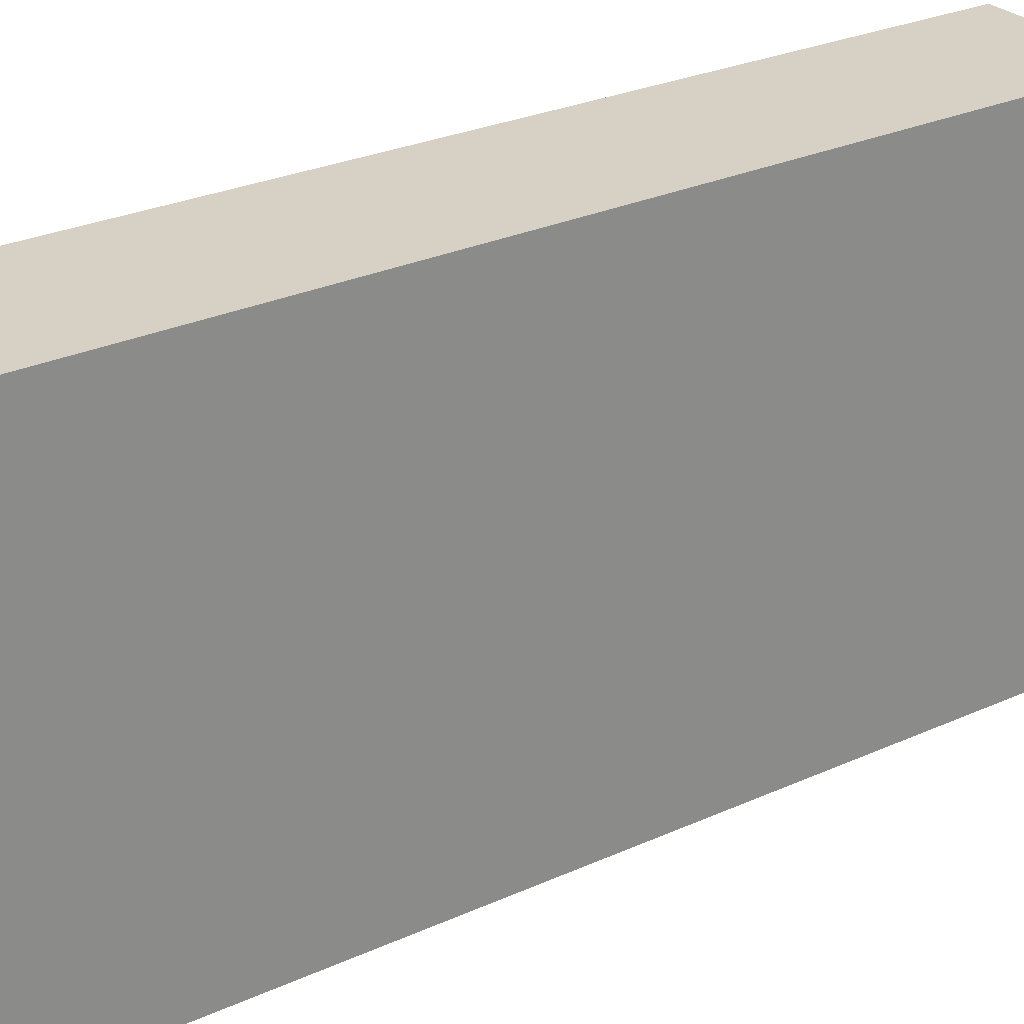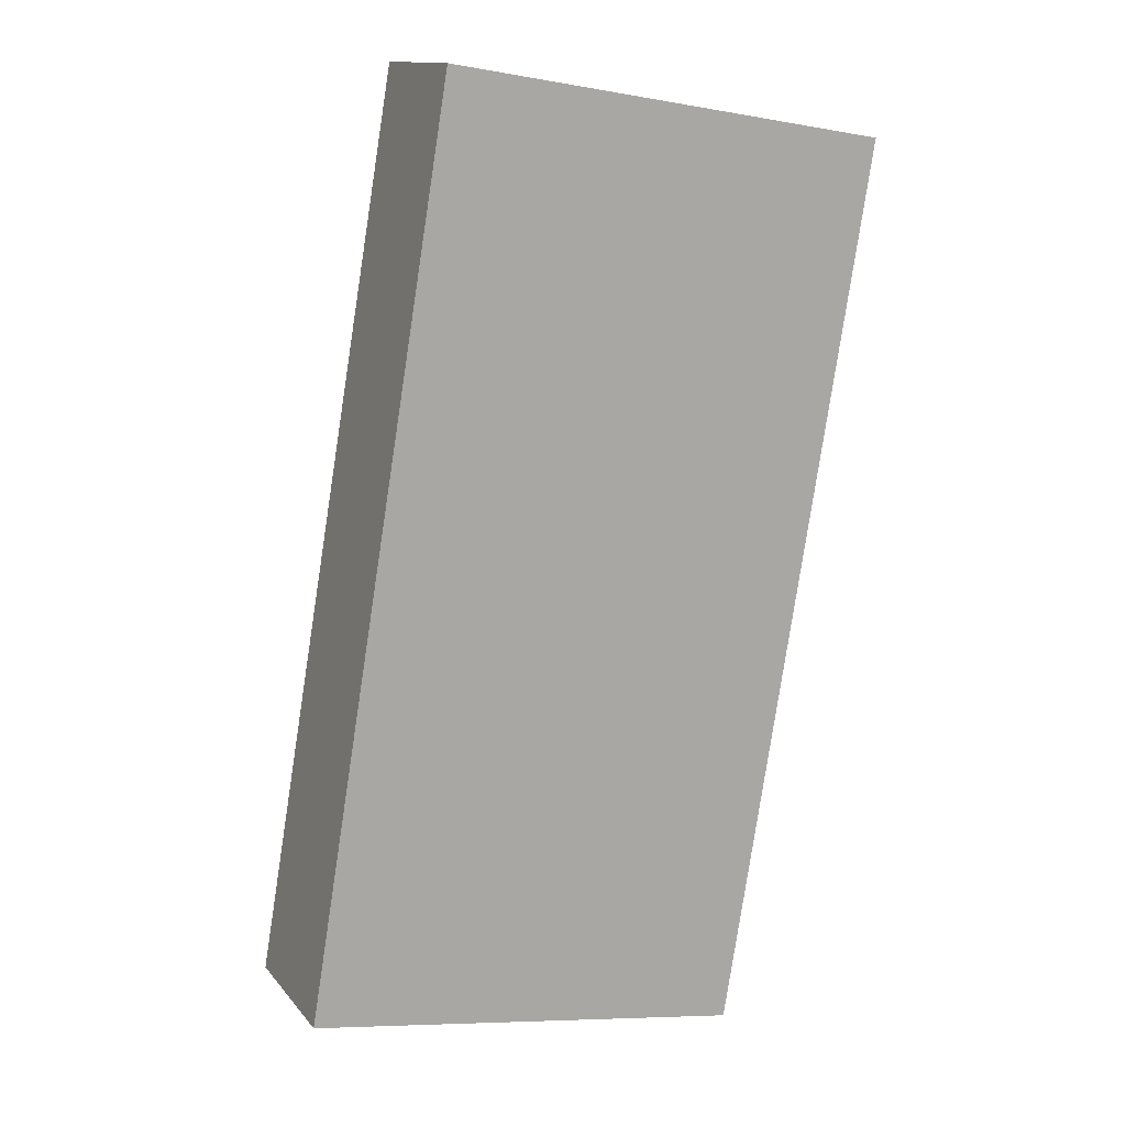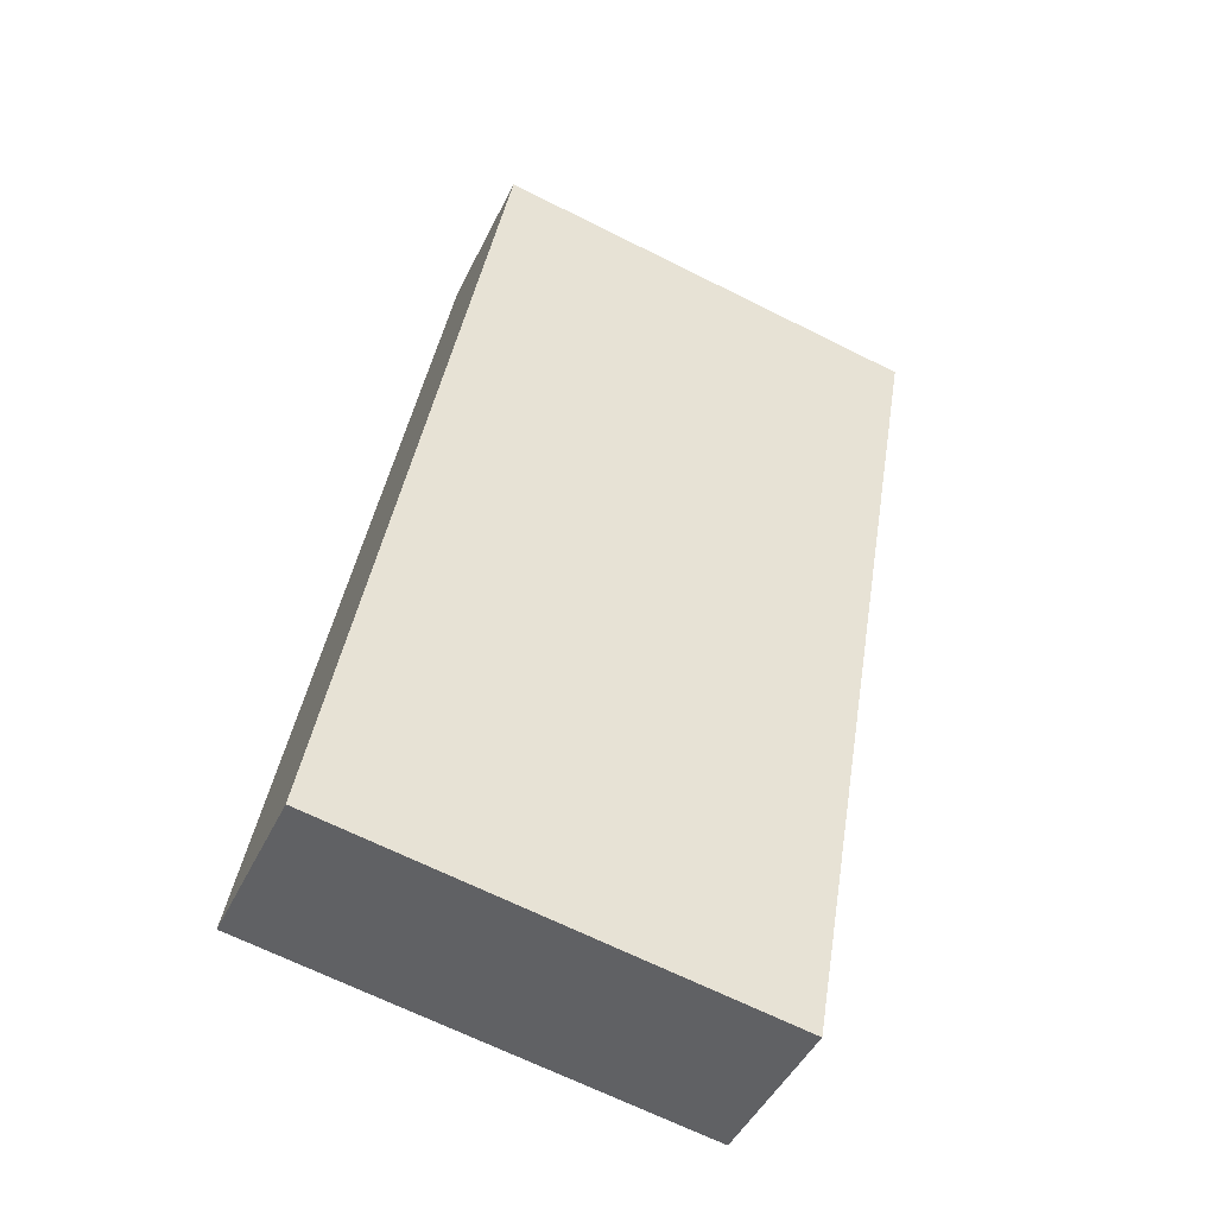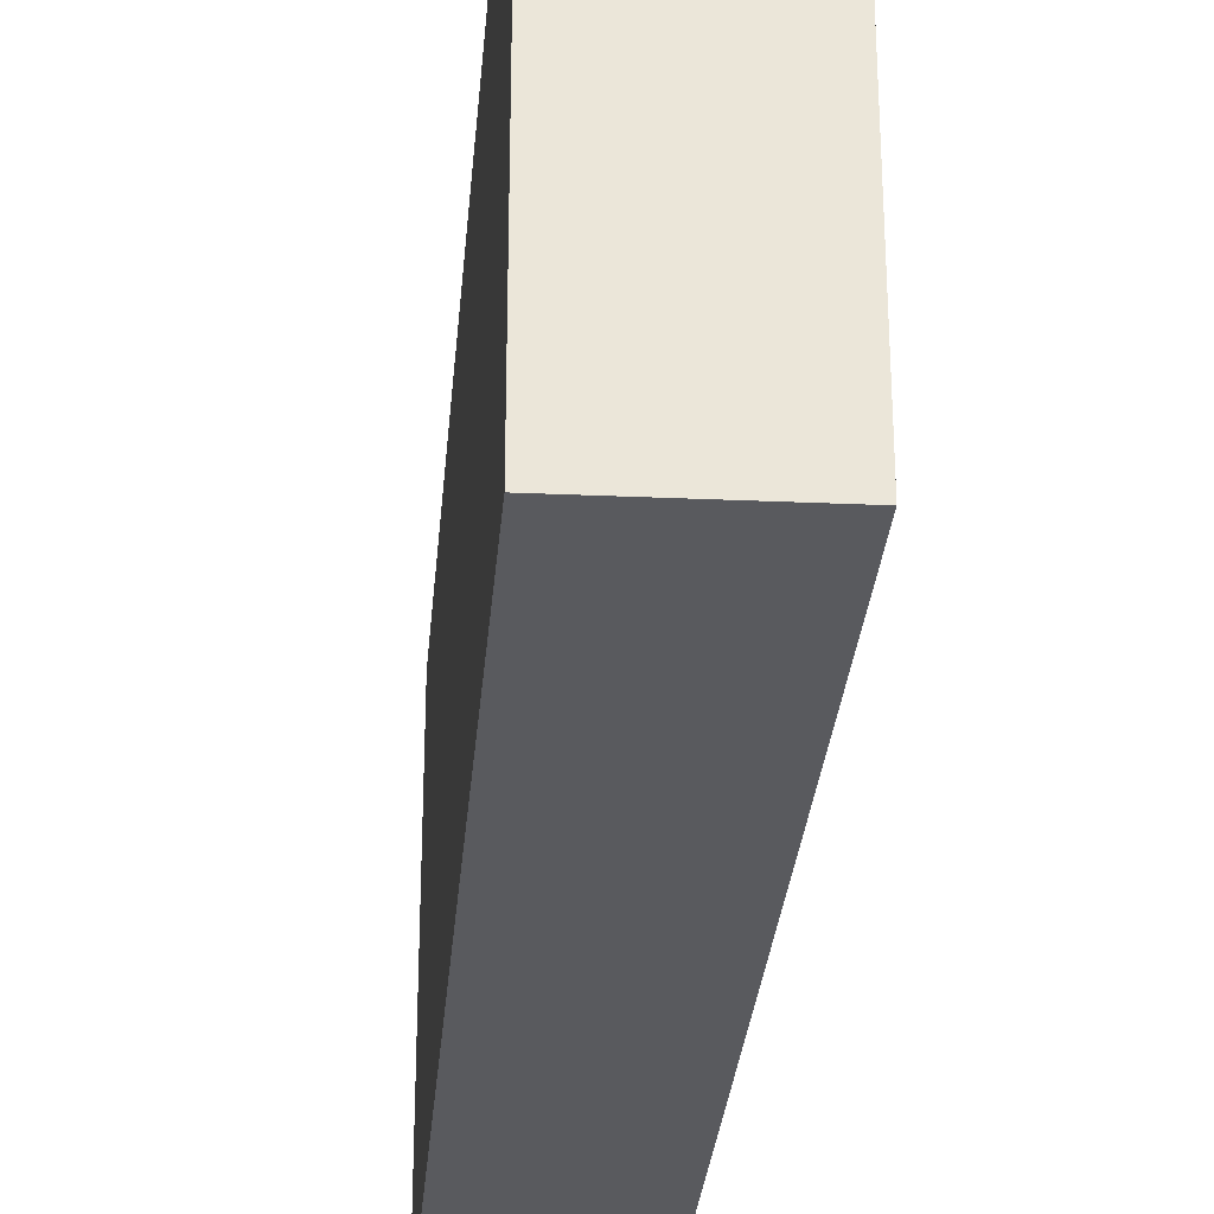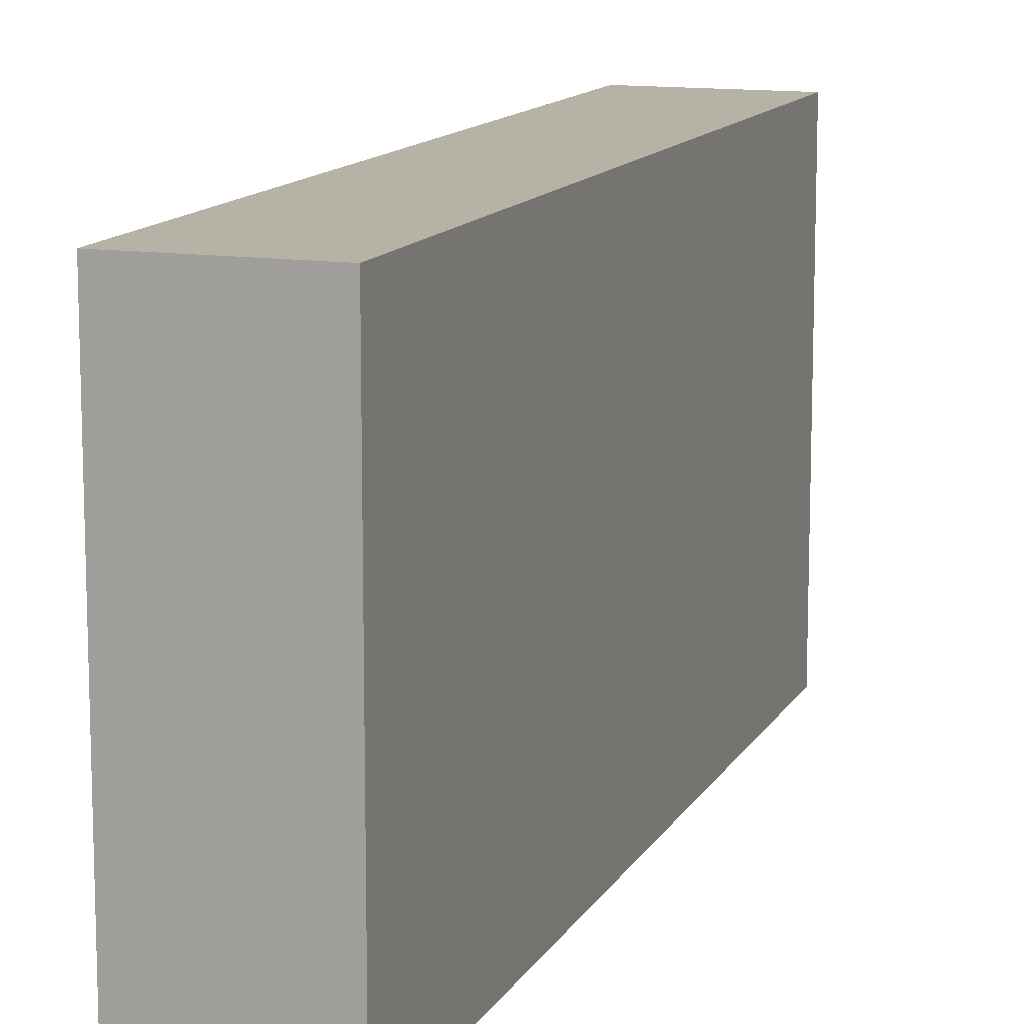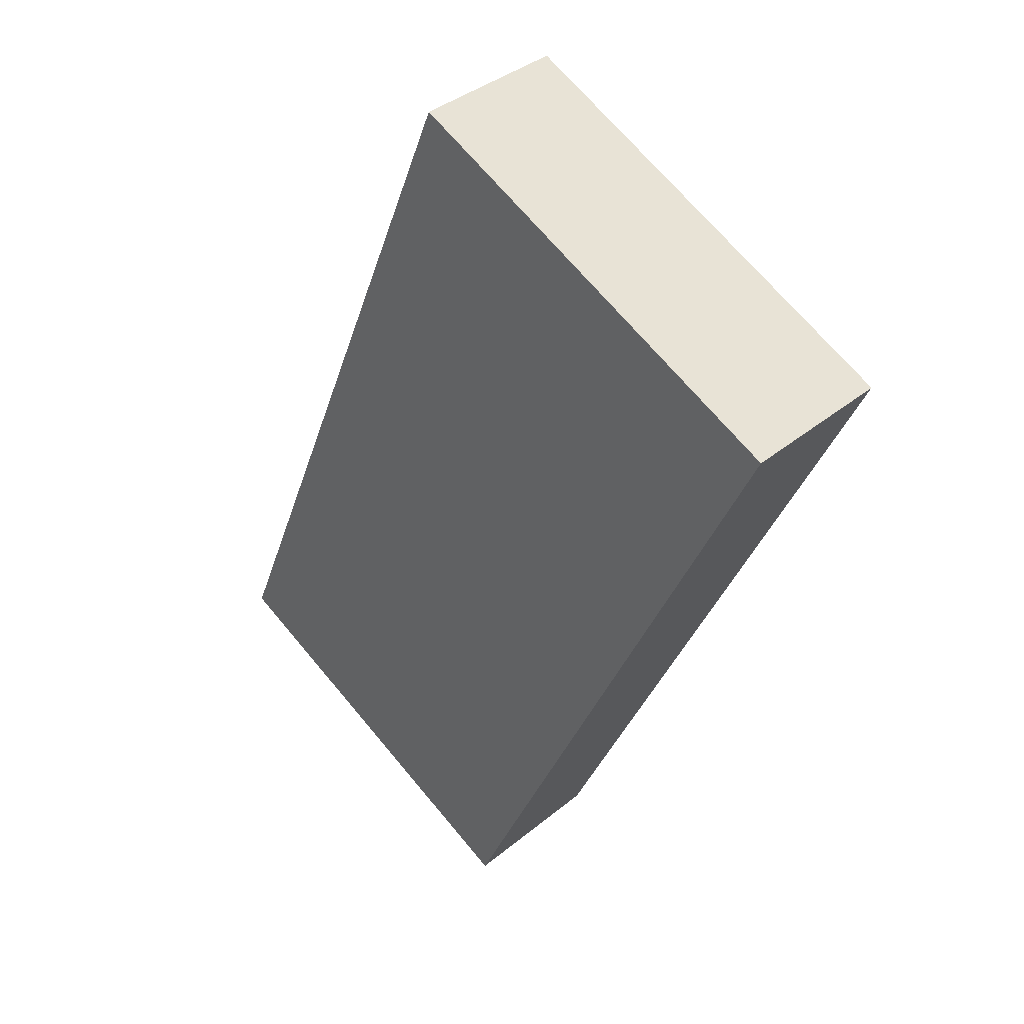
<metadata>
{"format":"obj","ext":"obj","renderer":"f3d","projection":"perspective","resolution":1024,"background":"white","views":[{"elev":26.7,"azim":-105.0,"up":"+Y"},{"elev":-8.2,"azim":64.3,"up":"+Z"},{"elev":-67.9,"azim":63.5,"up":"+Z"},{"elev":-31.4,"azim":-164.6,"up":"+Y"},{"elev":12.5,"azim":39.3,"up":"+Y"},{"elev":70.7,"azim":-40.1,"up":"+Z"}]}
</metadata>
<code>
v  1.475 2.057 3.899
v  0.692 2.057 -0.237
v  0 2.057 1.26e-16
v  2.129 2.057 3.663
v  0 0 0
v  1.475 -2.387e-16 3.899
v  2.129 -2.243e-16 3.663
v  0.692 1.451e-17 -0.237
g defaultobject
f 1 2 3
f 2 1 4
f 5 1 3
f 1 5 6
f 6 4 1
f 4 6 7
f 7 2 4
f 2 7 8
f 8 3 2
f 3 8 5
f 8 6 5
f 6 8 7

</code>
